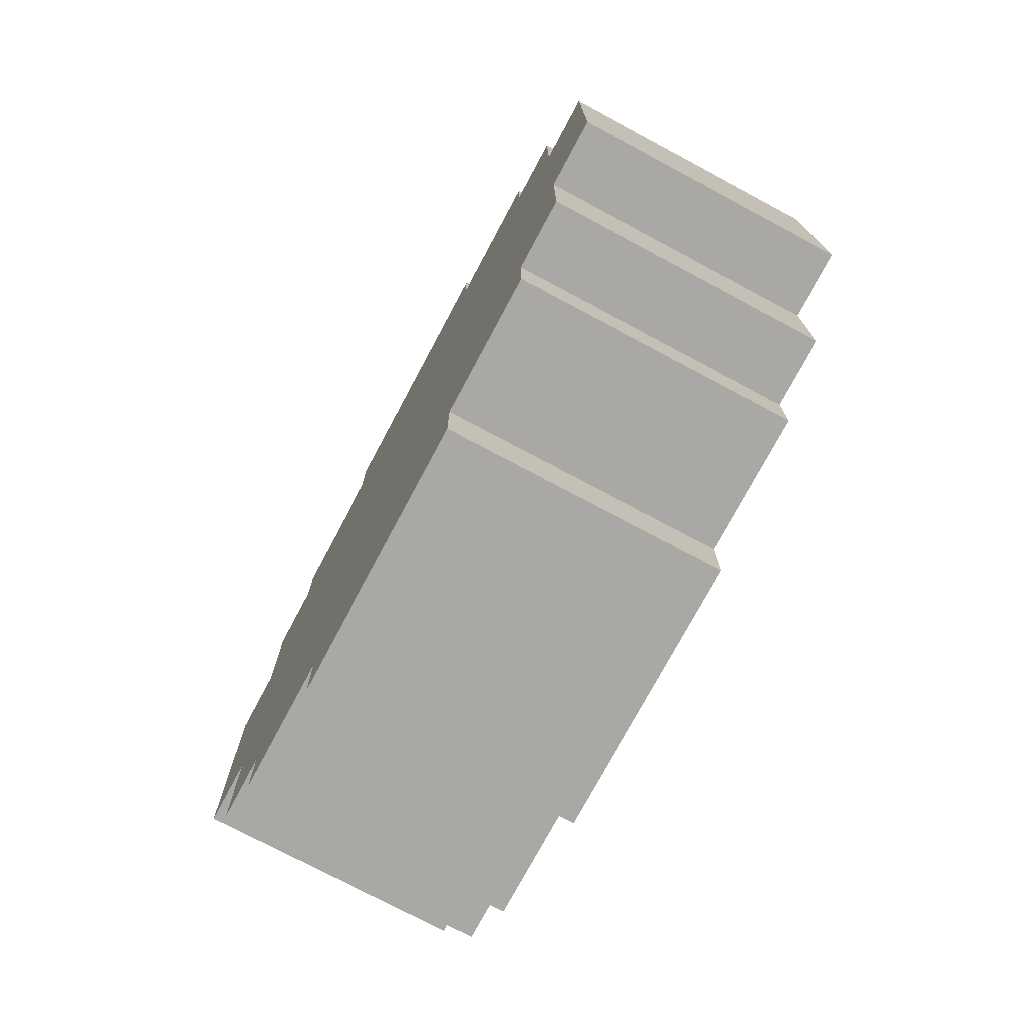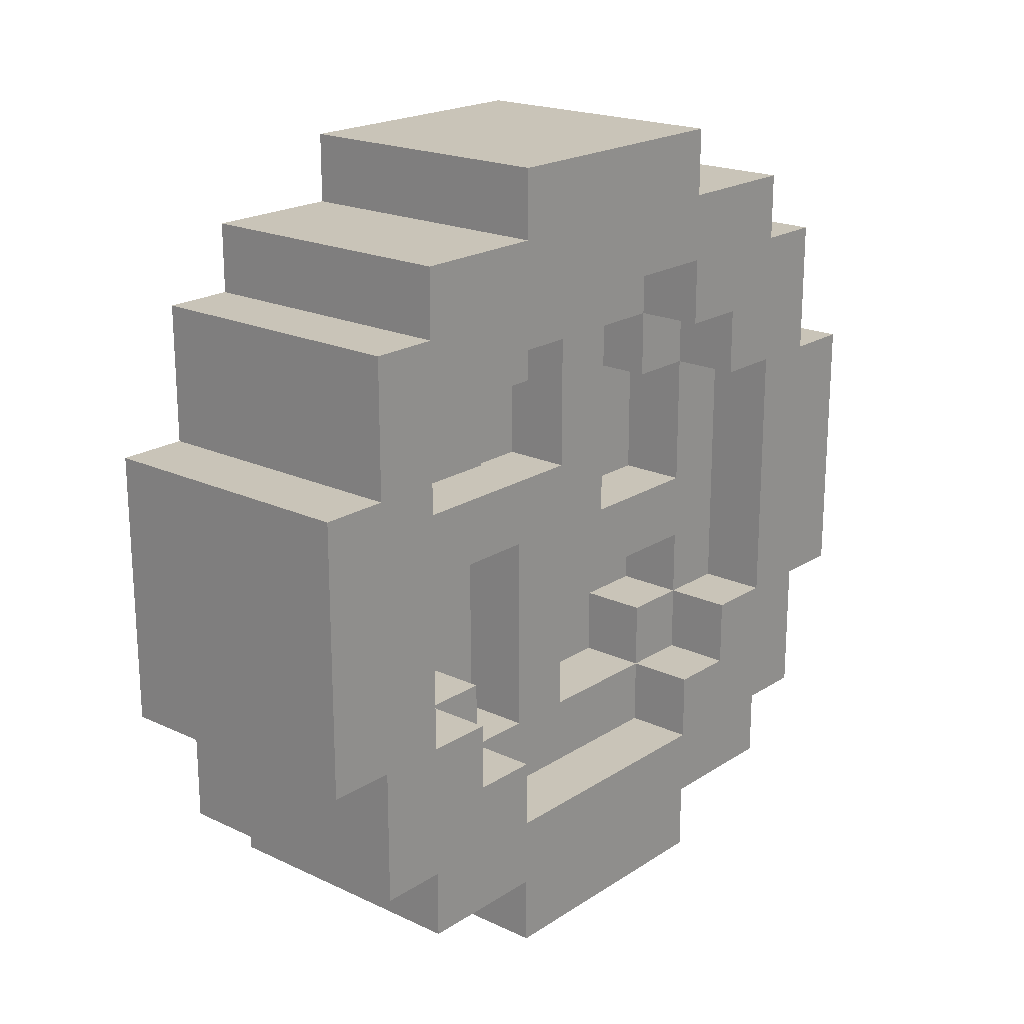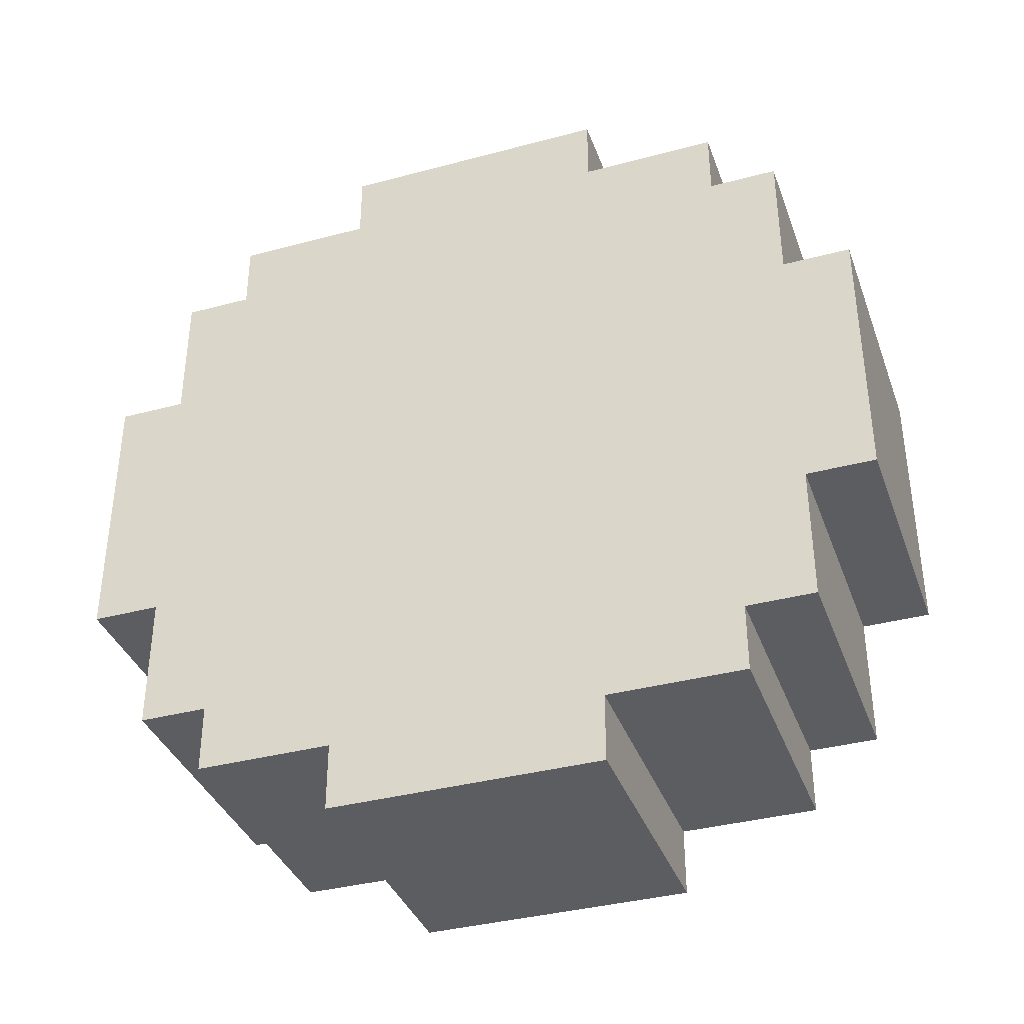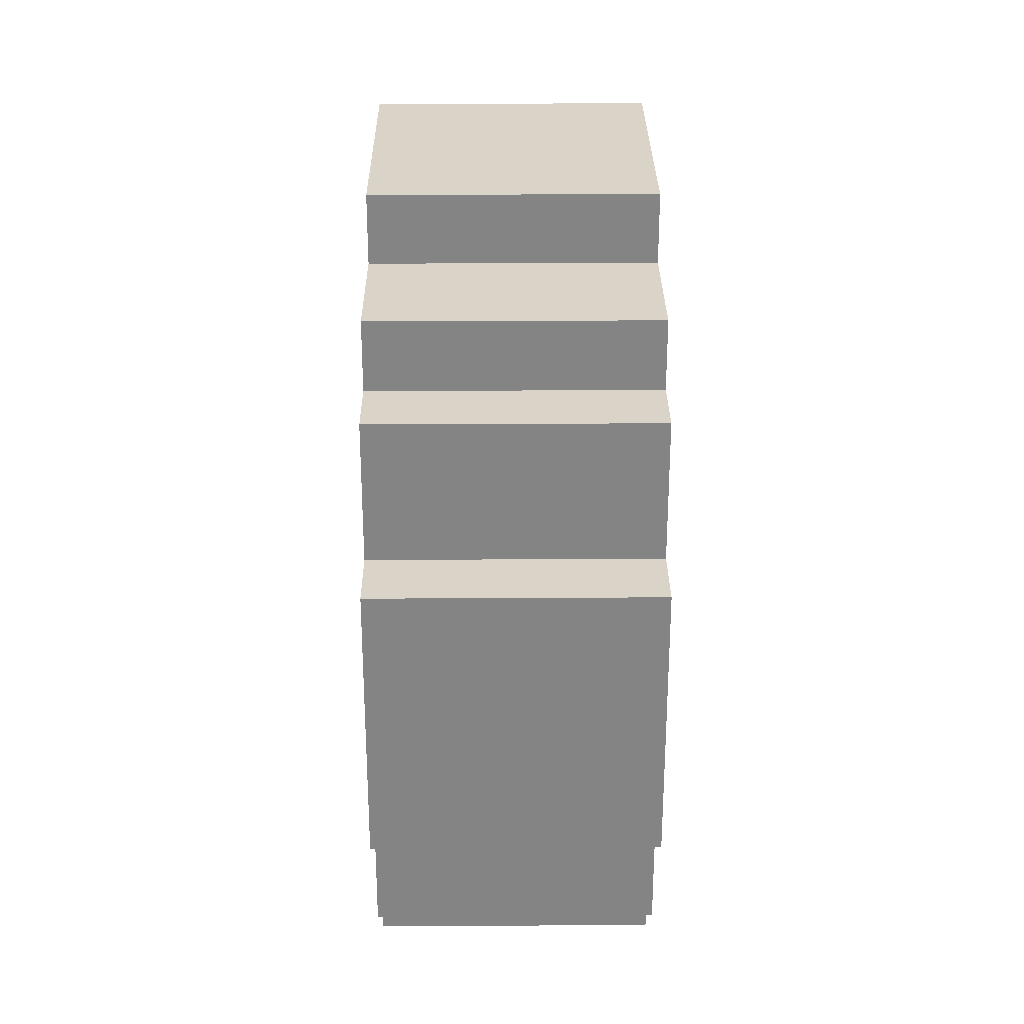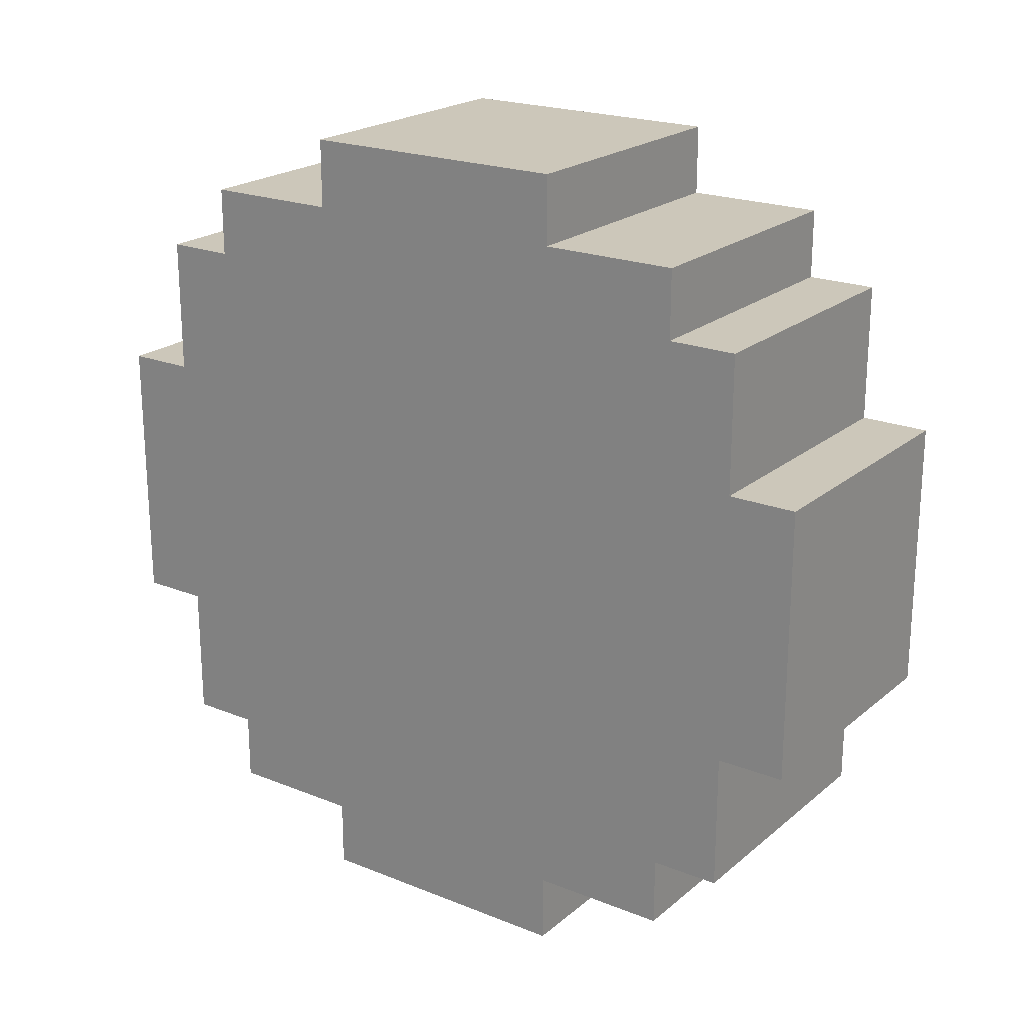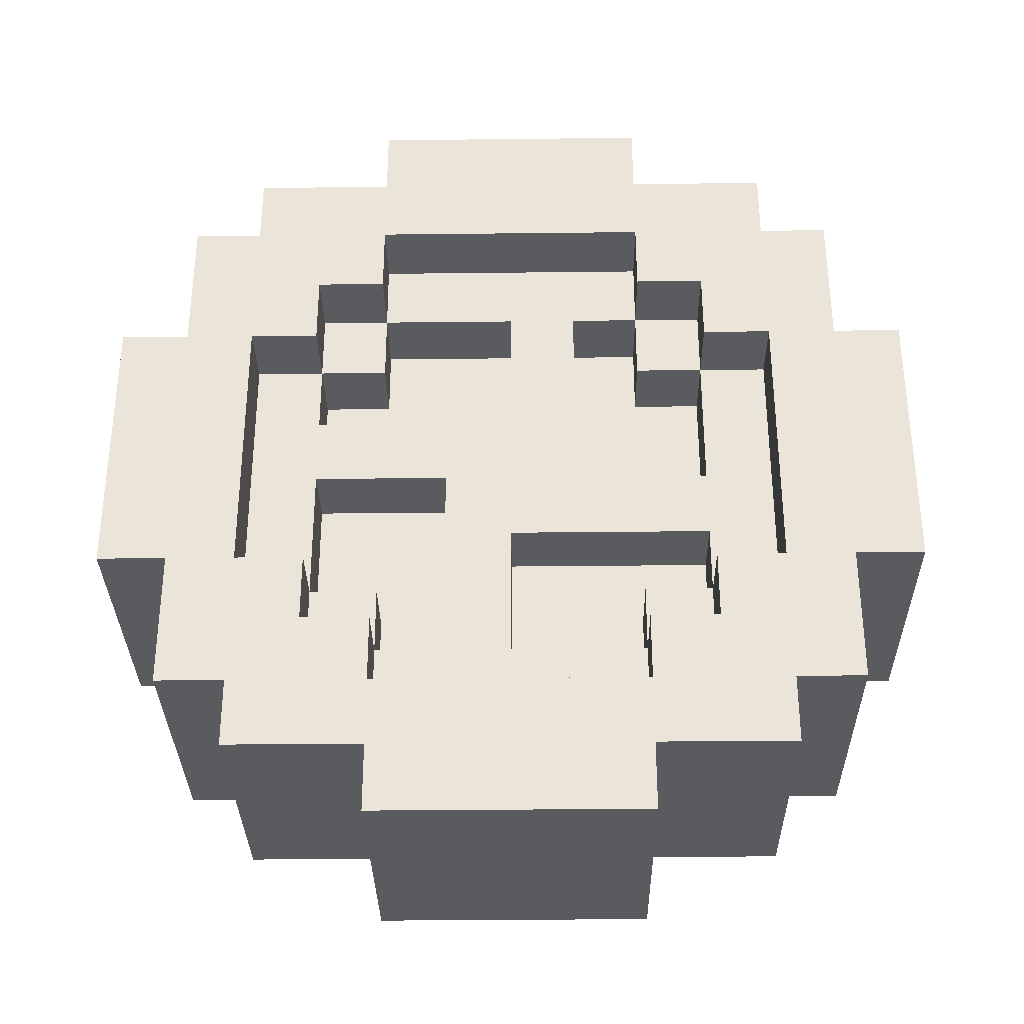
<metadata>
{"format":"obj","ext":"obj","renderer":"f3d","projection":"perspective","resolution":1024,"background":"white","views":[{"elev":-75.0,"azim":151.9,"up":"+Z"},{"elev":20.1,"azim":-139.5,"up":"+Y"},{"elev":-37.1,"azim":109.0,"up":"+Y"},{"elev":28.5,"azim":-0.5,"up":"+Z"},{"elev":21.4,"azim":125.3,"up":"+Z"},{"elev":-32.2,"azim":-89.1,"up":"+Z"}]}
</metadata>
<code>
o
v -11 32 11
v -11 36 11
v -11 30 12
v -11 32 12
v -11 36 12
v -11 38 12
v -11 29 13
v -11 30 13
v -11 32 13
v -11 36 13
v -11 38 13
v -11 39 13
v -11 31 14
v -11 32 14
v -11 36 14
v -11 37 14
v -11 28 15
v -11 29 15
v -11 30 15
v -11 31 15
v -11 37 15
v -11 38 15
v -11 39 15
v -11 40 15
v -11 28 19
v -11 29 19
v -11 30 19
v -11 31 19
v -11 37 19
v -11 38 19
v -11 39 19
v -11 40 19
v -11 31 20
v -11 32 20
v -11 36 20
v -11 37 20
v -11 29 21
v -11 30 21
v -11 32 21
v -11 36 21
v -11 38 21
v -11 39 21
v -11 30 22
v -11 32 22
v -11 36 22
v -11 38 22
v -11 32 23
v -11 36 23
v -10 32 13
v -10 36 13
v -10 31 14
v -10 32 14
v -10 34 14
v -10 35 14
v -10 36 14
v -10 37 14
v -10 30 15
v -10 31 15
v -10 32 15
v -10 36 15
v -10 37 15
v -10 38 15
v -10 31 16
v -10 33 16
v -10 34 16
v -10 35 16
v -10 31 17
v -10 33 17
v -10 35 17
v -10 37 17
v -10 33 18
v -10 34 18
v -10 35 18
v -10 37 18
v -10 30 19
v -10 31 19
v -10 32 19
v -10 36 19
v -10 37 19
v -10 38 19
v -10 31 20
v -10 32 20
v -10 33 20
v -10 34 20
v -10 36 20
v -10 37 20
v -10 32 21
v -10 36 21
v -9 32 14
v -9 34 14
v -9 35 14
v -9 36 14
v -9 31 15
v -9 32 15
v -9 36 15
v -9 37 15
v -9 31 16
v -9 33 16
v -9 34 16
v -9 35 16
v -9 31 17
v -9 33 17
v -9 35 17
v -9 37 17
v -9 33 18
v -9 34 18
v -9 35 18
v -9 37 18
v -9 31 19
v -9 32 19
v -9 36 19
v -9 37 19
v -9 32 20
v -9 33 20
v -9 34 20
v -9 36 20
v -7 32 11
v -7 36 11
v -7 30 12
v -7 32 12
v -7 36 12
v -7 38 12
v -7 29 13
v -7 30 13
v -7 38 13
v -7 39 13
v -7 28 15
v -7 29 15
v -7 39 15
v -7 40 15
v -7 33 16
v -7 35 16
v -7 33 18
v -7 35 18
v -7 28 19
v -7 29 19
v -7 39 19
v -7 40 19
v -7 29 21
v -7 30 21
v -7 38 21
v -7 39 21
v -7 30 22
v -7 32 22
v -7 36 22
v -7 38 22
v -7 32 23
v -7 36 23
v -11 28 15
v -11 28 19
v -7 28 15
v -7 28 19
v -11 29 13
v -11 29 15
v -11 29 19
v -11 29 21
v -7 29 13
v -7 29 15
v -7 29 19
v -7 29 21
v -11 30 12
v -11 30 13
v -11 30 21
v -11 30 22
v -7 30 12
v -7 30 13
v -7 30 21
v -7 30 22
v -11 32 11
v -11 32 12
v -11 32 22
v -11 32 23
v -7 32 11
v -7 32 12
v -7 32 22
v -7 32 23
v -10 33 17
v -10 33 18
v -10 33 20
v -9 33 17
v -9 33 18
v -9 33 20
v -10 34 14
v -10 34 16
v -9 34 14
v -9 34 16
v -11 36 13
v -11 36 14
v -11 36 20
v -11 36 21
v -10 36 13
v -10 36 14
v -10 36 15
v -10 36 19
v -10 36 20
v -10 36 21
v -9 36 14
v -9 36 15
v -9 36 19
v -9 36 20
v -11 37 14
v -11 37 15
v -11 37 19
v -11 37 20
v -10 37 14
v -10 37 15
v -10 37 17
v -10 37 18
v -10 37 19
v -10 37 20
v -9 37 15
v -9 37 17
v -9 37 18
v -9 37 19
v -11 38 15
v -11 38 19
v -10 38 15
v -10 38 19
v -11 30 15
v -11 30 19
v -10 30 15
v -10 30 19
v -11 31 14
v -11 31 15
v -11 31 19
v -11 31 20
v -10 31 14
v -10 31 15
v -10 31 16
v -10 31 17
v -10 31 19
v -10 31 20
v -9 31 15
v -9 31 16
v -9 31 17
v -9 31 19
v -11 32 13
v -11 32 14
v -11 32 20
v -11 32 21
v -10 32 13
v -10 32 14
v -10 32 15
v -10 32 19
v -10 32 20
v -10 32 21
v -9 32 14
v -9 32 15
v -9 32 19
v -9 32 20
v -10 34 18
v -10 34 20
v -9 34 18
v -9 34 20
v -10 35 14
v -10 35 16
v -10 35 17
v -9 35 14
v -9 35 16
v -9 35 17
v -11 36 11
v -11 36 12
v -11 36 22
v -11 36 23
v -7 36 11
v -7 36 12
v -7 36 22
v -7 36 23
v -11 38 12
v -11 38 13
v -11 38 21
v -11 38 22
v -7 38 12
v -7 38 13
v -7 38 21
v -7 38 22
v -11 39 13
v -11 39 15
v -11 39 19
v -11 39 21
v -7 39 13
v -7 39 15
v -7 39 19
v -7 39 21
v -11 40 15
v -11 40 19
v -7 40 15
v -7 40 19
v -11 32 11
v -7 32 11
v -11 36 11
v -7 36 11
v -11 30 12
v -7 30 12
v -11 32 12
v -7 32 12
v -11 36 12
v -7 36 12
v -11 38 12
v -7 38 12
v -11 29 13
v -7 29 13
v -11 30 13
v -7 30 13
v -11 38 13
v -7 38 13
v -11 39 13
v -7 39 13
v -11 28 15
v -7 28 15
v -11 29 15
v -7 29 15
v -11 39 15
v -7 39 15
v -11 40 15
v -7 40 15
v -10 31 16
v -9 31 16
v -10 33 16
v -9 33 16
v -10 34 16
v -9 34 16
v -10 35 17
v -9 35 17
v -10 37 17
v -9 37 17
v -11 30 19
v -10 30 19
v -11 31 19
v -10 31 19
v -9 31 19
v -10 32 19
v -9 32 19
v -10 36 19
v -9 36 19
v -11 37 19
v -10 37 19
v -9 37 19
v -11 38 19
v -10 38 19
v -11 31 20
v -10 31 20
v -11 32 20
v -10 32 20
v -9 32 20
v -10 33 20
v -9 33 20
v -10 34 20
v -9 34 20
v -11 36 20
v -10 36 20
v -9 36 20
v -11 37 20
v -10 37 20
v -11 32 21
v -10 32 21
v -11 36 21
v -10 36 21
v -11 32 13
v -10 32 13
v -11 36 13
v -10 36 13
v -11 31 14
v -10 31 14
v -11 32 14
v -10 32 14
v -9 32 14
v -10 34 14
v -9 34 14
v -10 35 14
v -9 35 14
v -11 36 14
v -10 36 14
v -9 36 14
v -11 37 14
v -10 37 14
v -11 30 15
v -10 30 15
v -11 31 15
v -10 31 15
v -9 31 15
v -10 32 15
v -9 32 15
v -10 36 15
v -9 36 15
v -11 37 15
v -10 37 15
v -9 37 15
v -11 38 15
v -10 38 15
v -10 31 17
v -9 31 17
v -10 33 17
v -9 33 17
v -10 34 18
v -9 34 18
v -10 35 18
v -9 35 18
v -10 37 18
v -9 37 18
v -11 28 19
v -7 28 19
v -11 29 19
v -7 29 19
v -11 39 19
v -7 39 19
v -11 40 19
v -7 40 19
v -11 29 21
v -7 29 21
v -11 30 21
v -7 30 21
v -11 38 21
v -7 38 21
v -11 39 21
v -7 39 21
v -11 30 22
v -7 30 22
v -11 32 22
v -7 32 22
v -11 36 22
v -7 36 22
v -11 38 22
v -7 38 22
v -11 32 23
v -7 32 23
v -11 36 23
v -7 36 23
f 4 2 1
f 5 2 4
f 8 4 3
f 8 6 5
f 8 5 4
f 9 6 8
f 10 6 9
f 11 6 10
f 13 8 7
f 13 9 8
f 14 9 13
f 15 12 11
f 15 11 10
f 16 12 15
f 18 13 7
f 19 13 18
f 20 13 19
f 21 12 16
f 22 12 21
f 23 12 22
f 25 18 17
f 25 19 18
f 26 19 25
f 27 19 26
f 30 24 23
f 30 23 22
f 31 24 30
f 32 24 31
f 33 28 27
f 33 27 26
f 36 31 30
f 36 30 29
f 37 34 33
f 37 33 26
f 38 34 37
f 39 34 38
f 40 36 35
f 41 31 36
f 41 36 40
f 42 31 41
f 43 39 38
f 43 40 39
f 43 41 40
f 44 41 43
f 45 41 44
f 46 41 45
f 47 45 44
f 48 45 47
f 52 50 49
f 53 50 52
f 54 50 53
f 55 50 54
f 58 52 51
f 59 52 58
f 60 56 55
f 61 56 60
f 63 58 57
f 65 54 53
f 66 54 65
f 67 64 63
f 67 63 57
f 68 66 65
f 68 64 67
f 68 65 64
f 69 66 68
f 70 62 61
f 71 69 68
f 72 69 71
f 73 70 69
f 73 69 72
f 74 62 70
f 74 70 73
f 75 67 57
f 76 67 75
f 79 62 74
f 80 62 79
f 81 77 76
f 82 77 81
f 83 72 71
f 84 72 83
f 85 79 78
f 86 79 85
f 87 84 83
f 87 85 84
f 87 83 82
f 88 85 87
f 94 90 89
f 95 92 91
f 97 94 93
f 98 90 94
f 98 94 97
f 99 90 98
f 100 96 95
f 100 95 91
f 103 96 100
f 104 96 103
f 105 102 101
f 109 105 101
f 110 105 109
f 111 108 107
f 111 107 106
f 112 108 111
f 113 105 110
f 114 105 113
f 115 111 106
f 116 111 115
f 117 118 120
f 120 118 121
f 119 120 124
f 121 122 124
f 120 121 124
f 124 122 125
f 123 124 128
f 125 126 128
f 124 125 128
f 128 126 129
f 127 128 131
f 129 130 131
f 128 129 131
f 131 130 132
f 127 131 133
f 131 132 133
f 132 130 134
f 133 132 134
f 127 133 135
f 133 134 135
f 135 134 136
f 134 130 137
f 136 134 137
f 137 130 138
f 136 137 139
f 139 137 140
f 140 137 141
f 141 137 142
f 140 141 143
f 143 141 144
f 144 141 145
f 145 141 146
f 144 145 147
f 147 145 148
f 151 150 149
f 152 150 151
f 157 154 153
f 158 154 157
f 159 156 155
f 160 156 159
f 165 162 161
f 166 162 165
f 167 164 163
f 168 164 167
f 173 170 169
f 174 170 173
f 175 172 171
f 176 172 175
f 180 178 177
f 181 179 178
f 181 178 180
f 182 179 181
f 185 184 183
f 186 184 185
f 191 188 187
f 192 188 191
f 195 190 189
f 196 190 195
f 197 193 192
f 198 193 197
f 199 195 194
f 200 195 199
f 205 202 201
f 206 202 205
f 209 204 203
f 210 204 209
f 211 207 206
f 212 207 211
f 213 209 208
f 214 209 213
f 217 216 215
f 218 216 217
f 219 220 221
f 221 220 222
f 223 224 227
f 227 224 228
f 225 226 231
f 231 226 232
f 228 229 233
f 233 229 234
f 230 231 235
f 235 231 236
f 237 238 241
f 241 238 242
f 239 240 245
f 245 240 246
f 242 243 247
f 247 243 248
f 244 245 249
f 249 245 250
f 251 252 253
f 253 252 254
f 255 256 258
f 256 257 259
f 258 256 259
f 259 257 260
f 261 262 265
f 265 262 266
f 263 264 267
f 267 264 268
f 269 270 273
f 273 270 274
f 271 272 275
f 275 272 276
f 277 278 281
f 281 278 282
f 279 280 283
f 283 280 284
f 285 286 287
f 287 286 288
f 291 290 289
f 292 290 291
f 295 294 293
f 296 294 295
f 299 298 297
f 300 298 299
f 303 302 301
f 304 302 303
f 307 306 305
f 308 306 307
f 311 310 309
f 312 310 311
f 315 314 313
f 316 314 315
f 319 318 317
f 320 318 319
f 321 320 319
f 322 320 321
f 325 324 323
f 326 324 325
f 329 328 327
f 330 328 329
f 332 331 330
f 333 331 332
f 337 335 334
f 338 335 337
f 339 337 336
f 340 337 339
f 343 342 341
f 344 342 343
f 346 345 344
f 347 345 346
f 351 349 348
f 352 349 351
f 353 351 350
f 354 351 353
f 357 356 355
f 358 356 357
f 359 360 361
f 361 360 362
f 363 364 365
f 365 364 366
f 366 367 368
f 368 367 369
f 370 371 373
f 373 371 374
f 372 373 375
f 375 373 376
f 377 378 379
f 379 378 380
f 380 381 382
f 382 381 383
f 384 385 387
f 387 385 388
f 386 387 389
f 389 387 390
f 391 392 393
f 393 392 394
f 395 396 397
f 397 396 398
f 397 398 399
f 399 398 400
f 401 402 403
f 403 402 404
f 405 406 407
f 407 406 408
f 409 410 411
f 411 410 412
f 413 414 415
f 415 414 416
f 417 418 419
f 419 418 420
f 421 422 423
f 423 422 424
f 425 426 427
f 427 426 428

</code>
